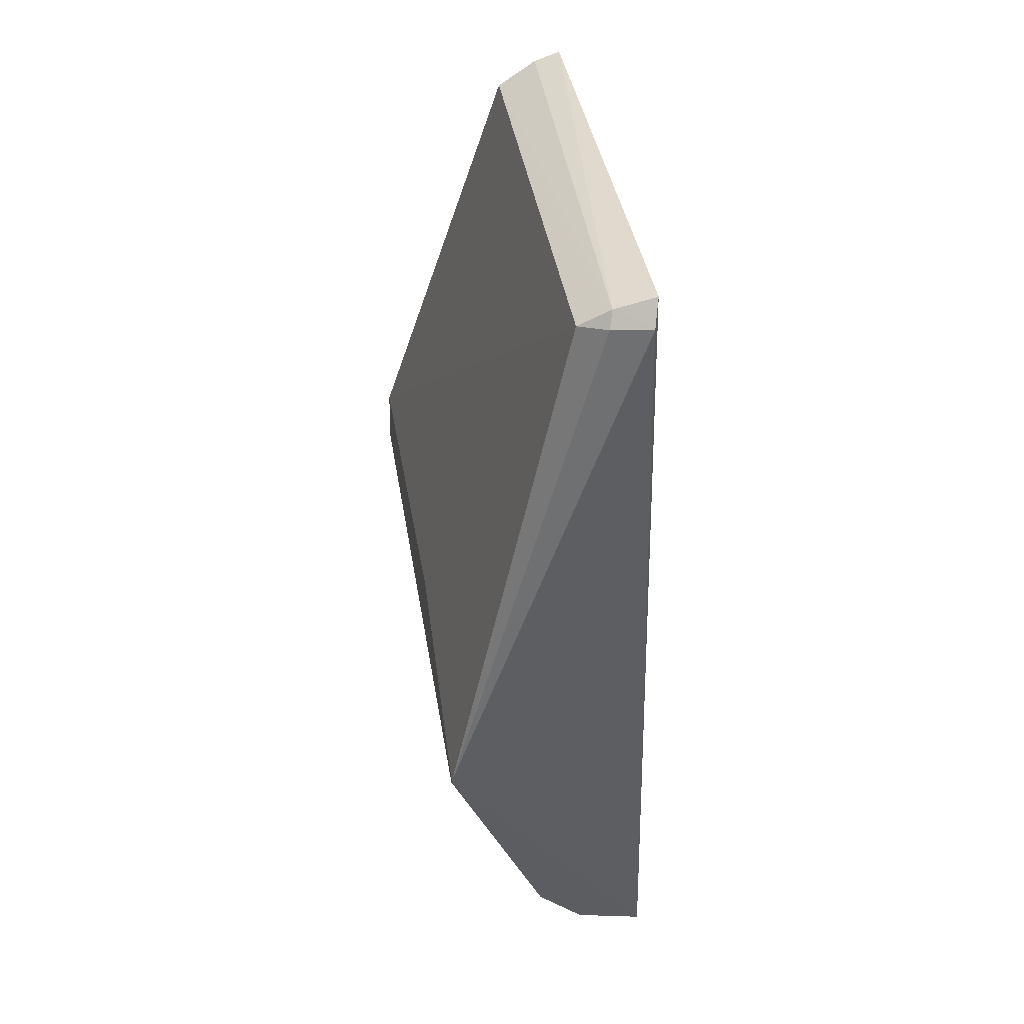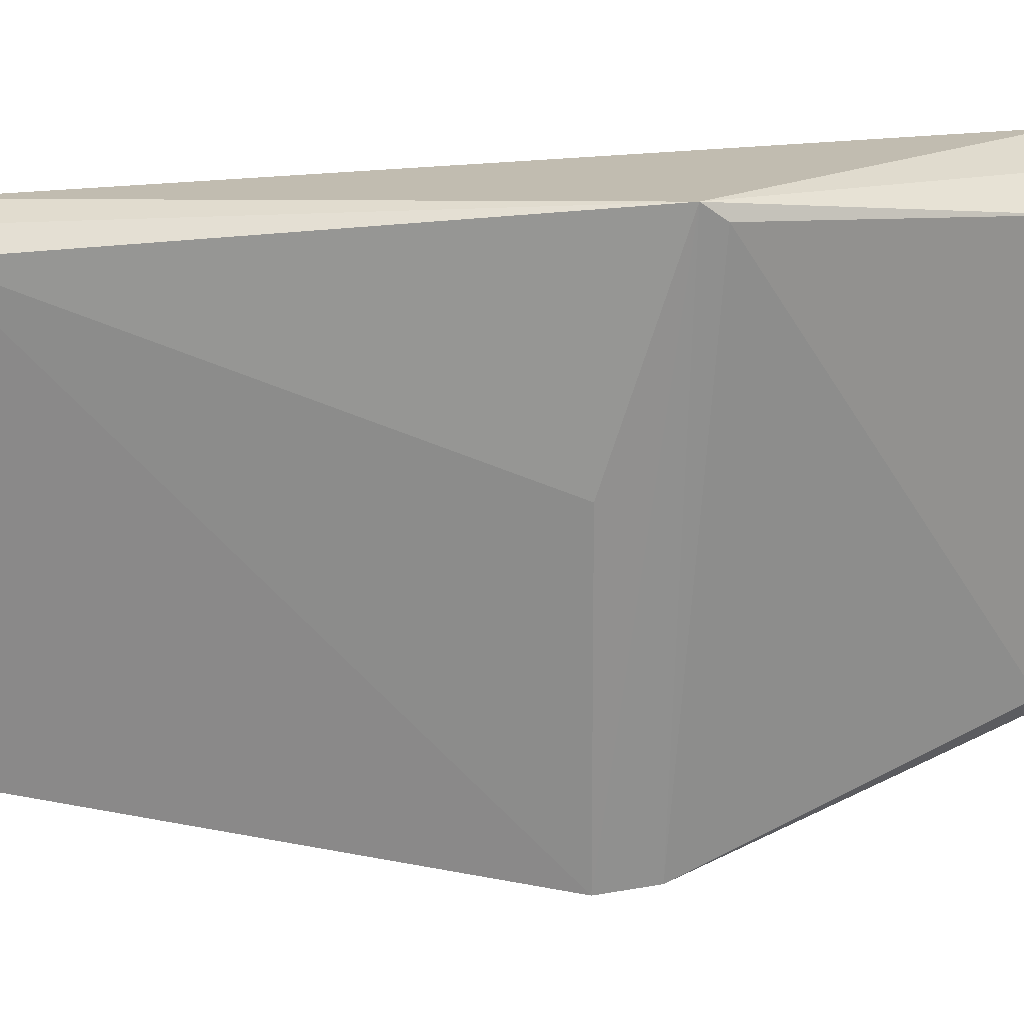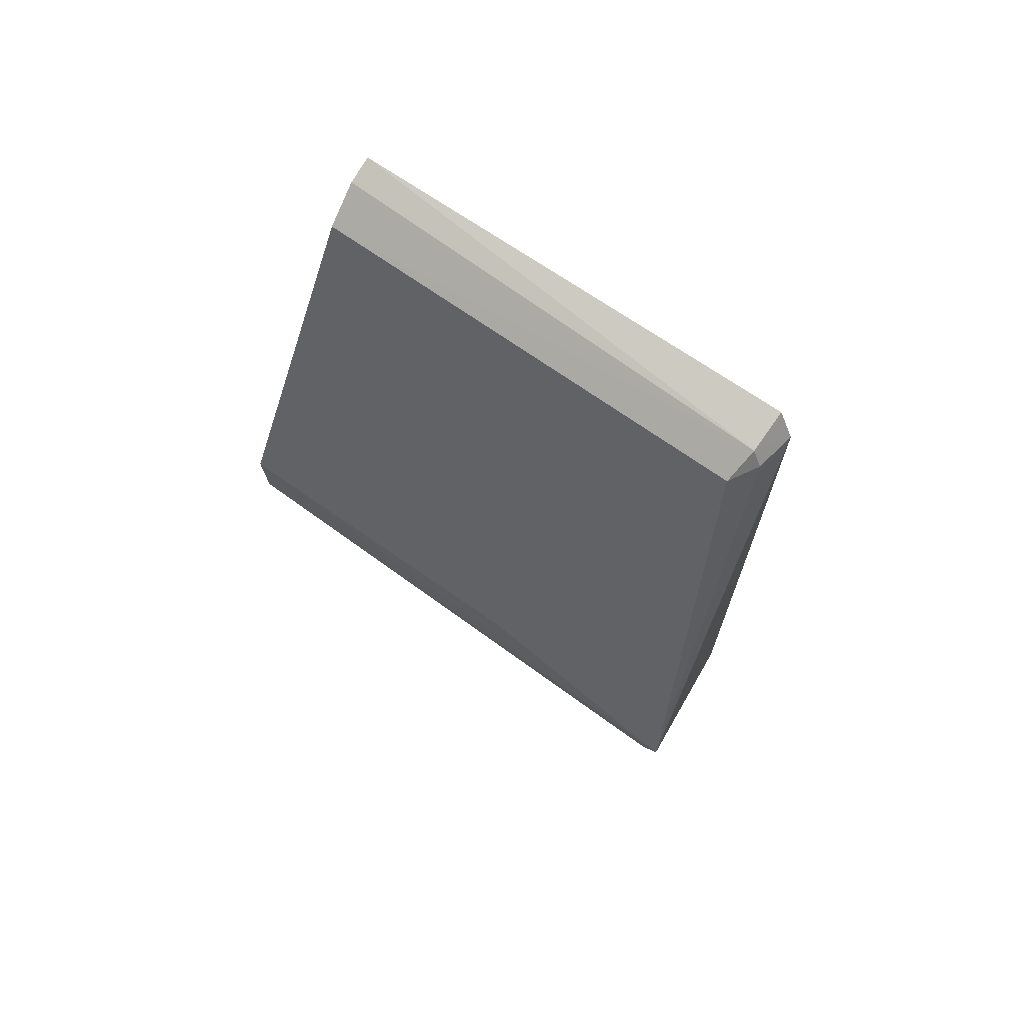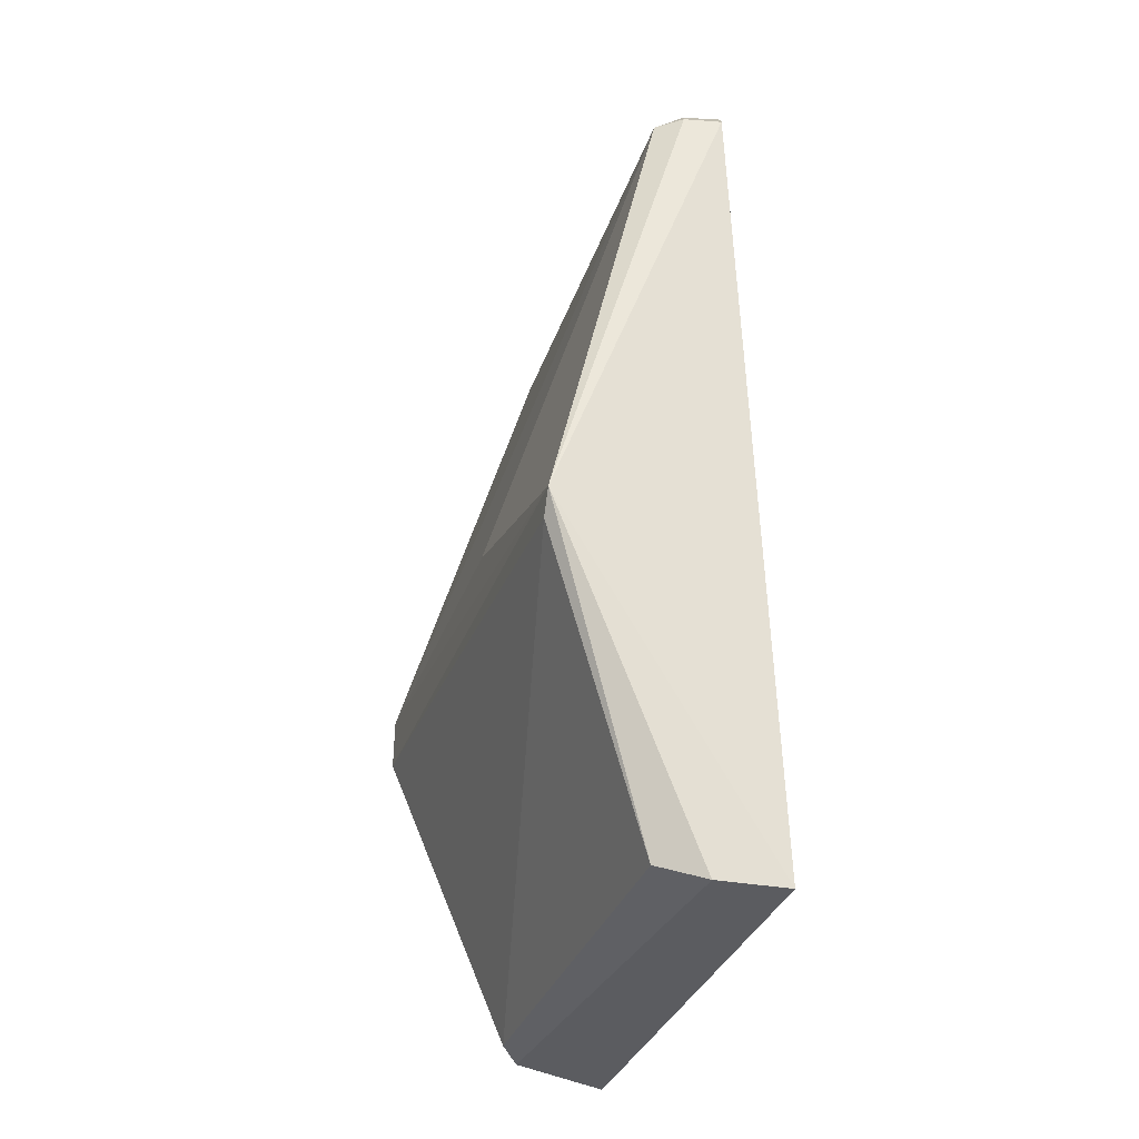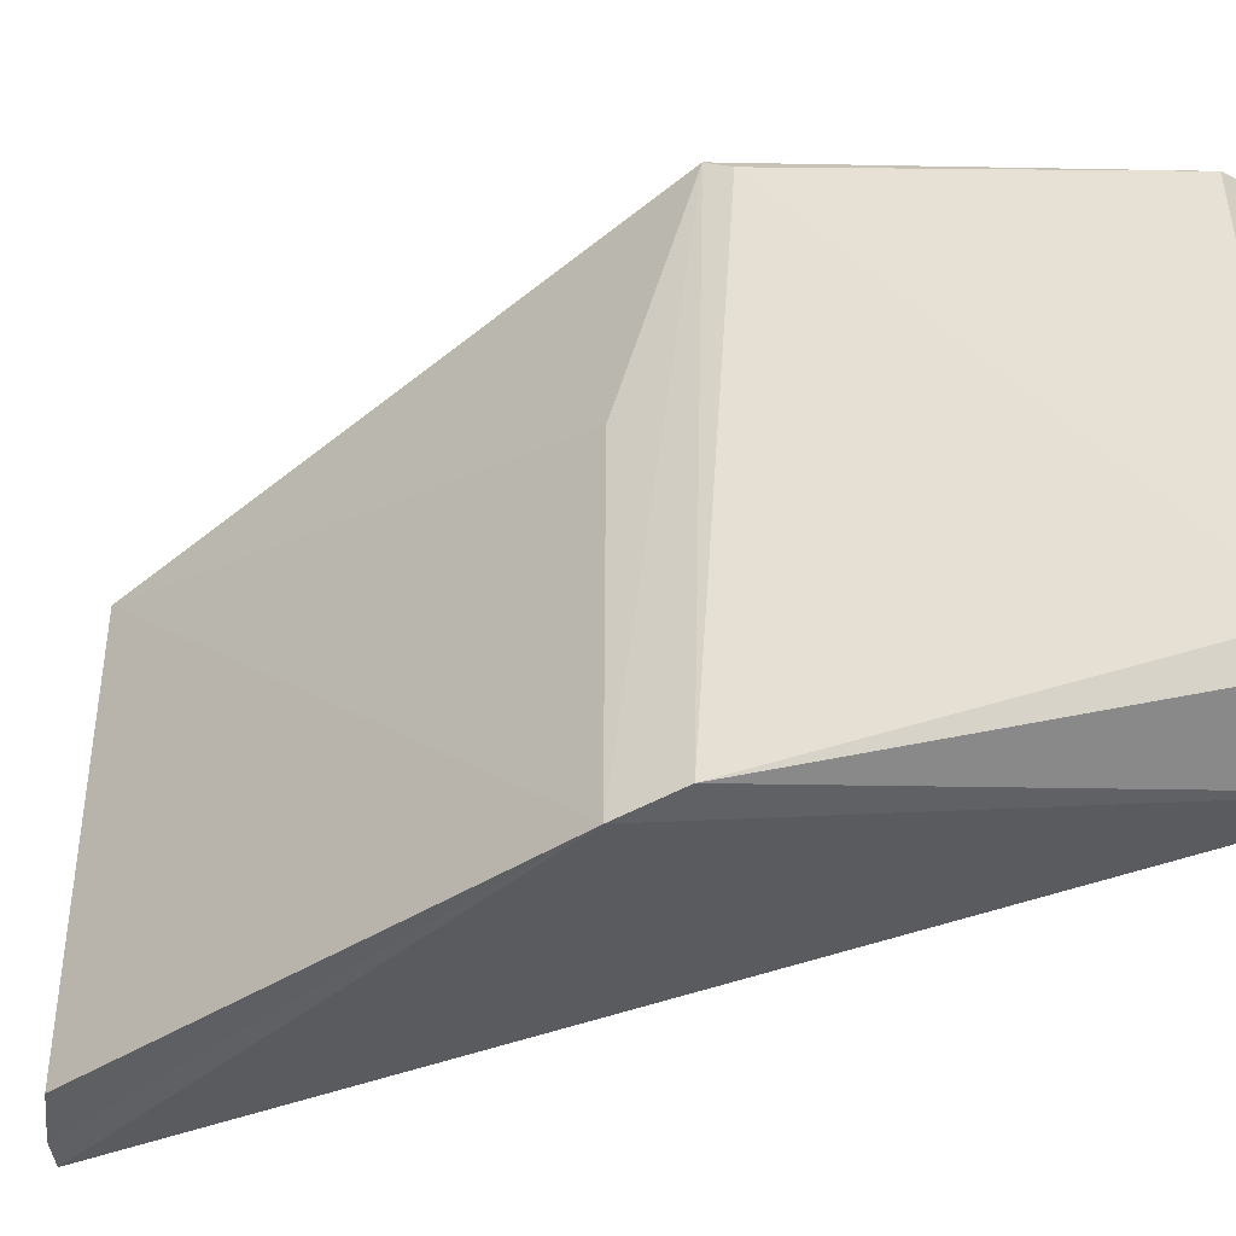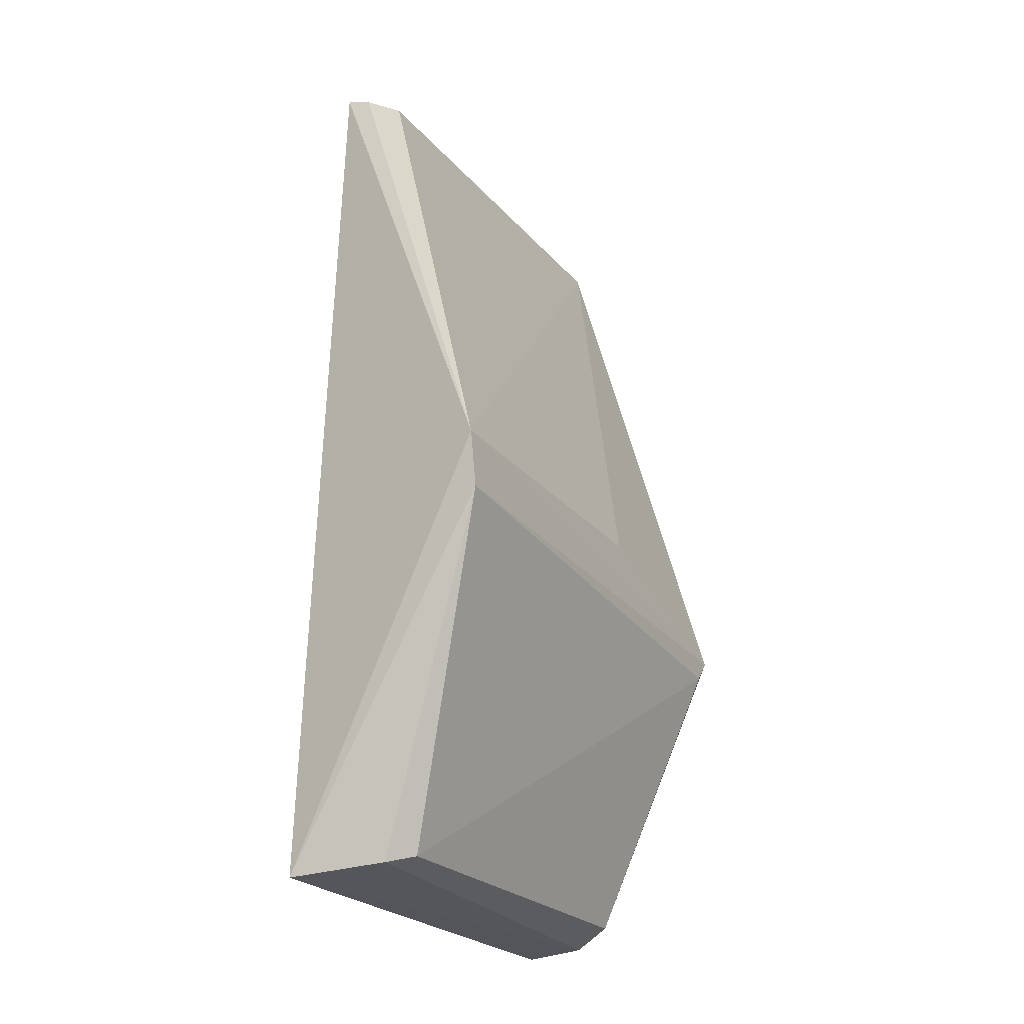
<metadata>
{"format":"obj","ext":"obj","renderer":"f3d","projection":"perspective","resolution":1024,"background":"white","views":[{"elev":42.6,"azim":171.2,"up":"+Z"},{"elev":25.5,"azim":81.4,"up":"+Y"},{"elev":71.8,"azim":125.8,"up":"+Z"},{"elev":-34.0,"azim":162.5,"up":"+Z"},{"elev":-45.1,"azim":116.1,"up":"+Y"},{"elev":-23.8,"azim":29.2,"up":"+Z"}]}
</metadata>
<code>
v -0.09382 -0.05105 0.06559
v -0.08101 -0.08237 0.03498
v -0.08125 -0.04766 0.03069
v -0.0949 -0.04961 0.01001
v -0.09466 -0.0798 0.01002
v -0.09347 -0.04996 0.06417
v -0.08936 -0.05142 0.06383
v -0.0932 -0.07912 0.06523
v -0.08753 -0.07709 0.01103
v -0.08131 -0.06163 0.03508
v -0.09129 -0.05107 0.06499
v -0.09104 -0.0504 0.0641
v -0.08917 -0.07885 0.06325
v -0.0809 -0.08198 0.03149
v -0.09072 -0.05027 0.01021
v -0.09159 -0.07912 0.06468
v -0.08133 -0.0487 0.02931
v -0.0888 -0.07856 0.01052
v -0.08796 -0.0516 0.01123
f 5 1 4
f 6 3 4
f 6 4 1
f 8 5 2
f 8 1 5
f 10 7 2
f 10 2 3
f 10 3 7
f 11 6 1
f 11 1 8
f 12 7 3
f 12 3 6
f 12 11 7
f 12 6 11
f 13 2 7
f 13 7 11
f 14 3 2
f 14 2 5
f 15 5 4
f 15 4 3
f 16 8 2
f 16 2 13
f 16 13 11
f 16 11 8
f 17 14 9
f 17 3 14
f 18 14 5
f 18 9 14
f 18 5 15
f 19 15 3
f 19 3 17
f 19 17 9
f 19 18 15
f 19 9 18

</code>
